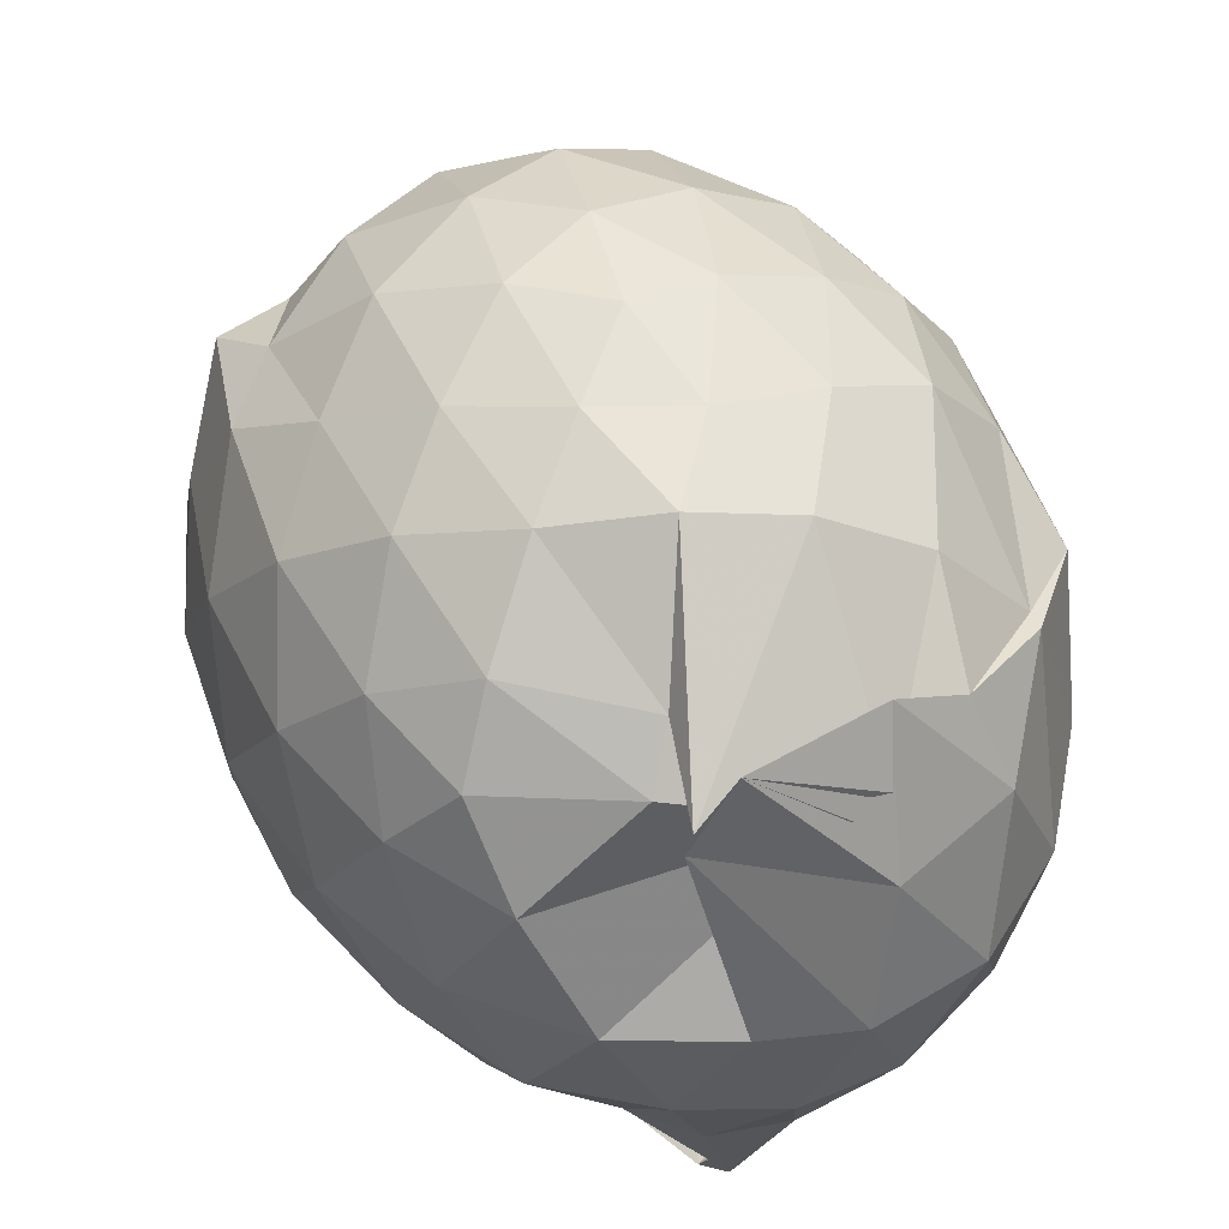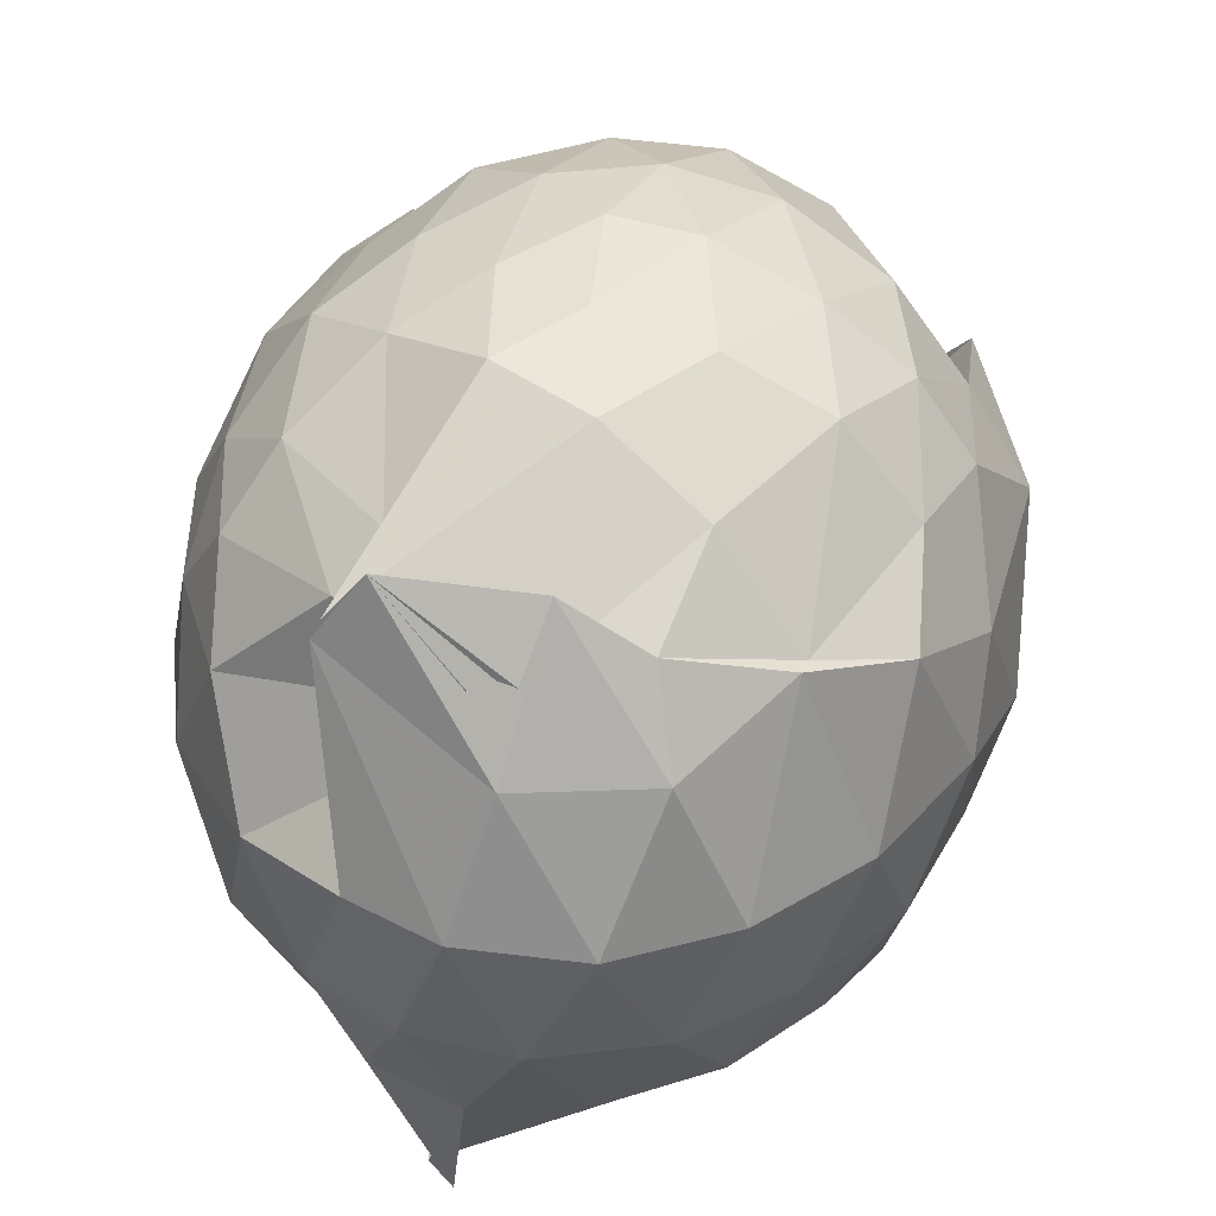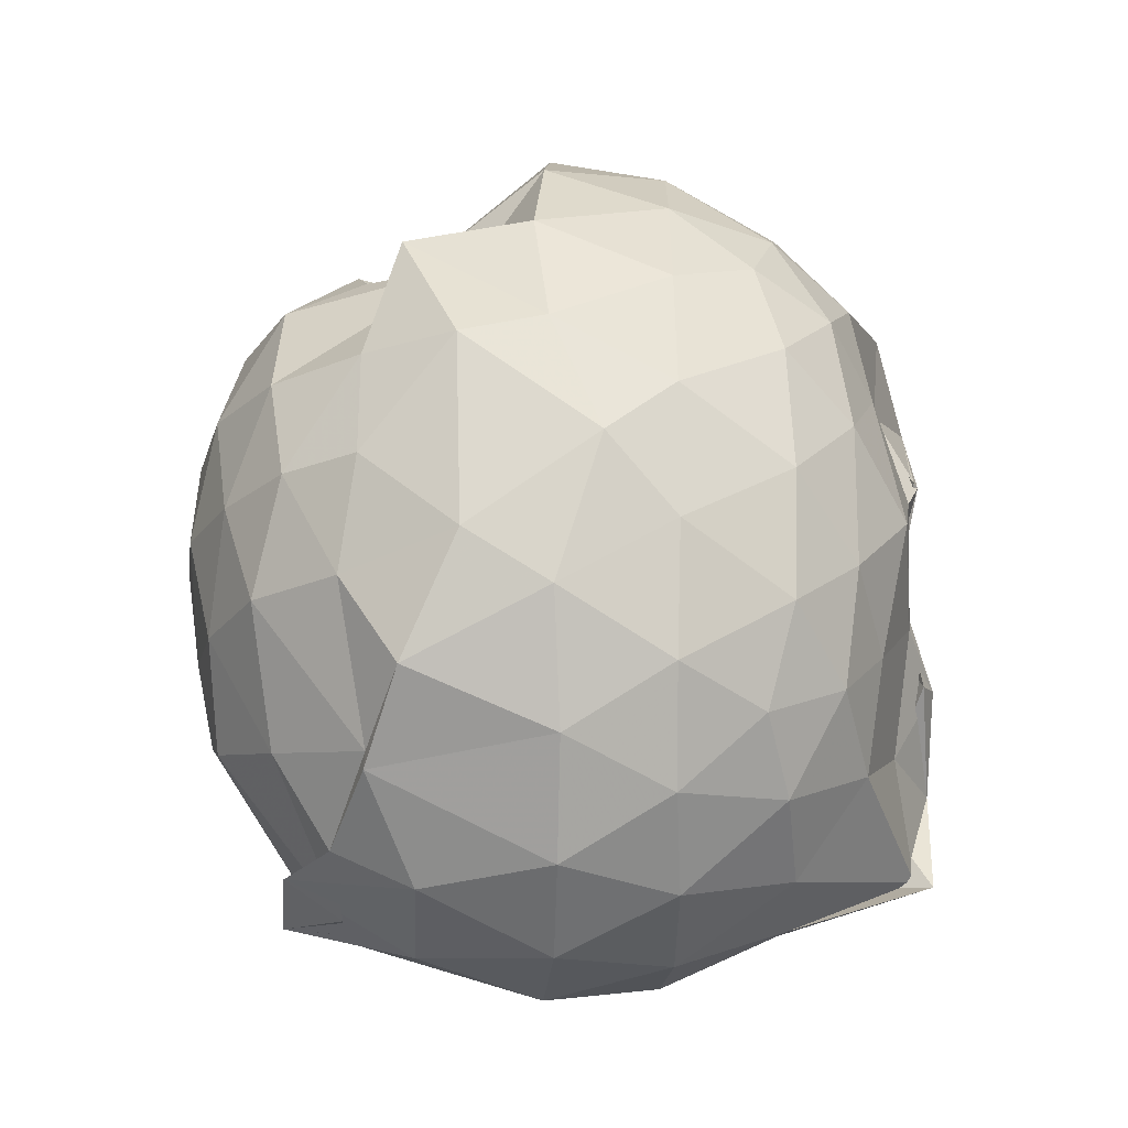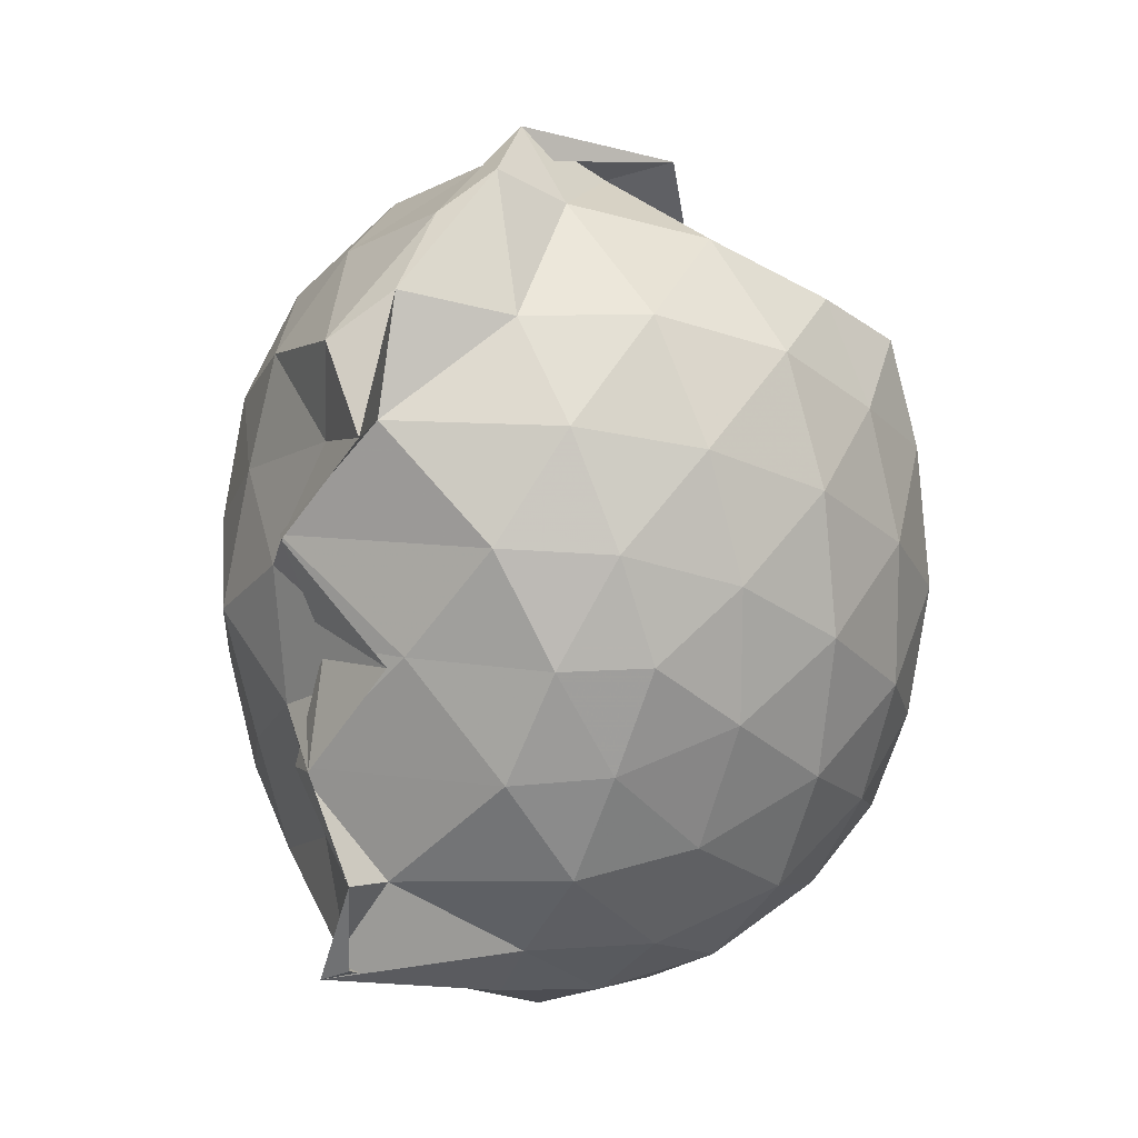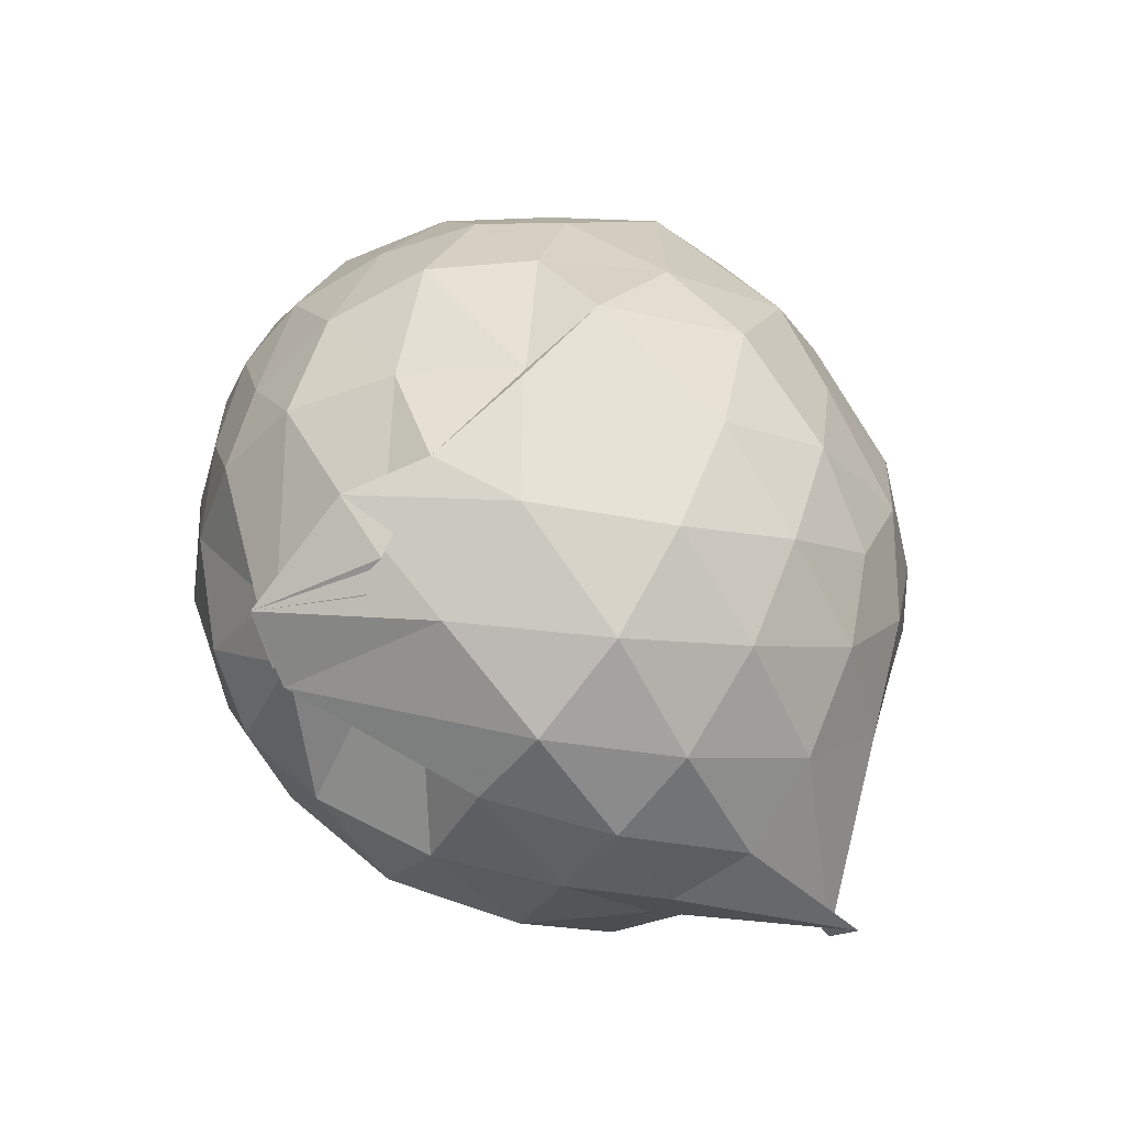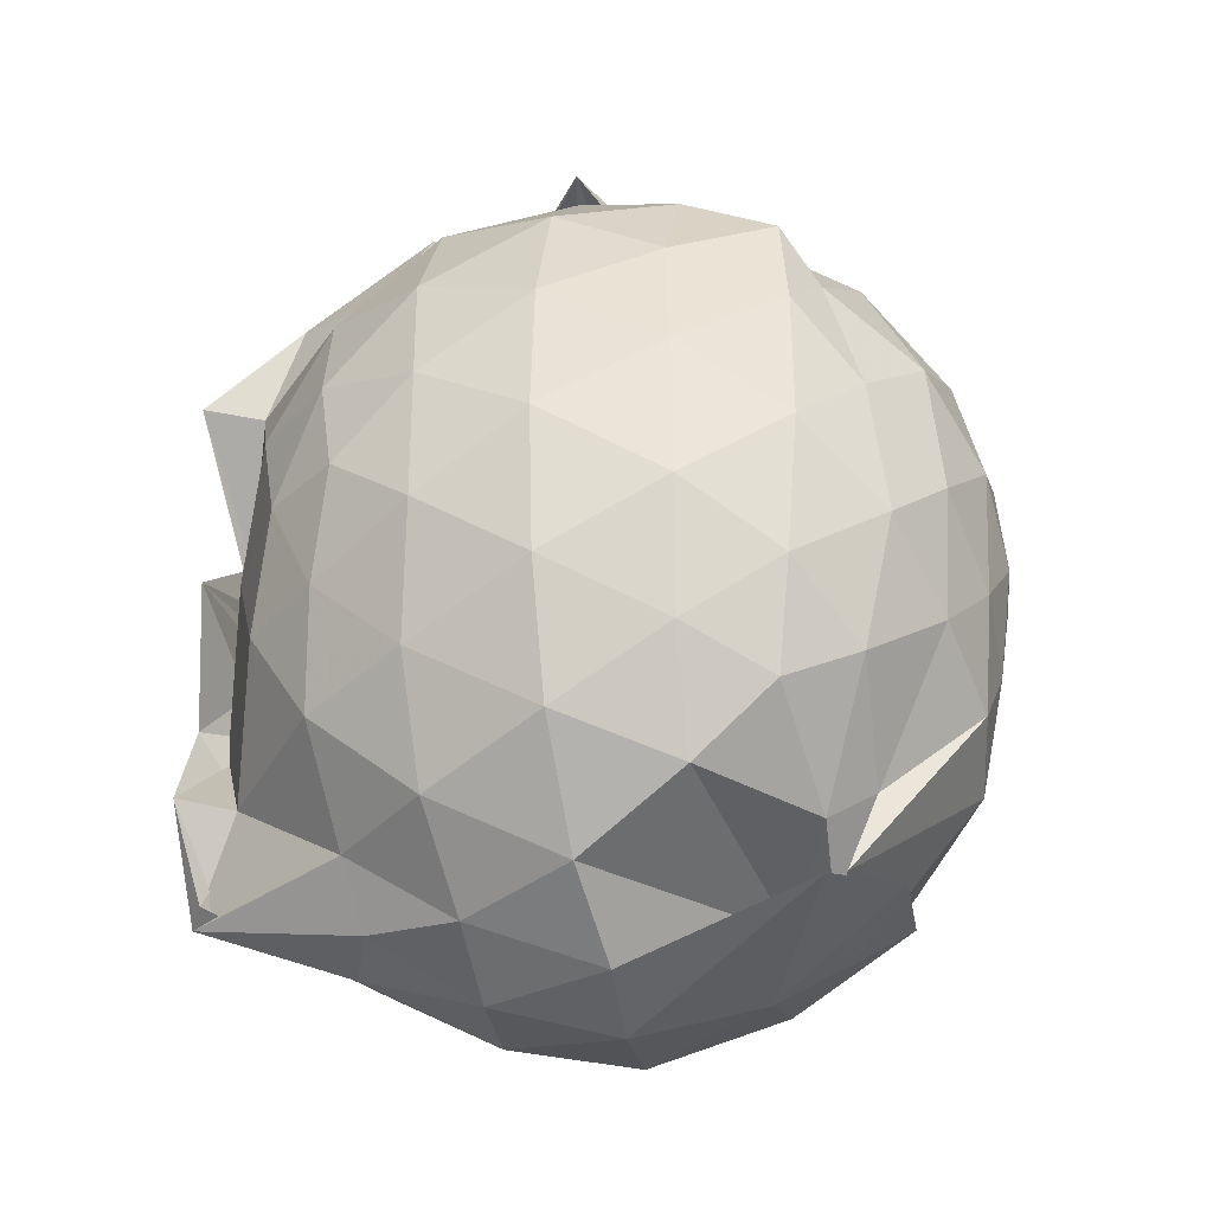
<metadata>
{"format":"obj","ext":"obj","renderer":"f3d","projection":"perspective","resolution":1024,"background":"white","views":[{"elev":51.7,"azim":-26.0,"up":"+Z"},{"elev":36.8,"azim":14.3,"up":"+Z"},{"elev":-21.0,"azim":88.3,"up":"+Y"},{"elev":13.6,"azim":-134.2,"up":"+Y"},{"elev":-69.5,"azim":55.7,"up":"+Y"},{"elev":-32.1,"azim":-77.2,"up":"+Y"}]}
</metadata>
<code>
v -0.8245 -0.126 1.052
v -1.169 -0.109 -0.8018
v -0.08487 -0.108 0.5914
v -0.1454 0.17 0.5922
v -0.3086 0.4931 0.3464
v -0.4878 0.5288 0.6053
v -0.6295 0.5798 0.5714
v -0.8025 0.65 0.4416
v -0.9734 0.6665 0.5533
v -1.244 0.5421 0.6276
v -1.417 0.5019 0.6323
v -1.488 0.2379 0.6605
v -1.535 -0.1136 0.6691
v -1.504 -0.445 0.6373
v -1.427 -0.6991 0.5967
v -1.142 -0.8874 0.6402
v -0.8331 -1.064 0.6127
v -1.031 -1.004 0.7922
v -0.7051 -0.9578 0.7705
v -0.5239 -0.9344 0.6512
v -0.2853 -0.762 0.5628
v -0.1428 -0.3875 0.6311
v -0.002574 0.1653 0.3661
v -0.1837 0.4891 0.5036
v -0.3599 0.5022 0.3423
v -0.5277 0.5372 0.5362
v -0.7361 0.7215 0.4466
v -1.088 0.7664 0.2381
v -0.9639 0.7626 0.3407
v -1.402 0.6246 0.4011
v -1.548 0.377 0.3971
v -1.633 0.05728 0.4189
v -1.634 -0.2976 0.4208
v -1.551 -0.605 0.4042
v -1.401 -0.8626 0.3998
v -0.8016 -0.986 0.5079
v -1.141 -1.013 0.6346
v -0.7646 -1.134 0.453
v -0.4688 -1.038 0.4486
v -0.288 -0.8055 0.5662
v -0.1042 -0.6117 0.4872
v -0.00681 -0.3171 0.352
v -0.0108 0.214 0.1532
v -0.1398 0.5289 0.187
v -0.3289 0.775 0.1585
v -0.5784 0.9397 0.1375
v -1.179 0.956 0.09751
v -0.9321 0.8955 0.1172
v -1.271 0.7801 0.1266
v -1.522 0.5401 0.1221
v -1.647 0.2309 0.1195
v -1.69 -0.1133 0.1222
v -1.647 -0.4611 0.1205
v -1.529 -0.7669 0.1227
v -1.308 -1.011 0.1328
v -1.064 -1.151 0.1582
v -0.8483 -1.218 0.144
v -0.57 -1.174 0.1253
v -0.3283 -1.013 0.1241
v -0.1359 -0.7602 0.1227
v -0.003696 -0.4537 0.1406
v 0.03398 -0.09442 0.02897
v -0.1079 0.3692 -0.144
v -0.2566 0.631 -0.147
v -0.4605 0.8237 -0.155
v -0.8056 0.9497 -0.1424
v -0.8559 1.033 -0.09169
v -1.061 0.8665 -0.1401
v -1.386 0.6436 -0.1802
v -1.561 0.3568 -0.1813
v -1.645 0.04988 -0.1539
v -1.644 -0.2769 -0.1537
v -1.549 -0.5889 -0.1854
v -1.402 -0.8695 -0.1765
v -1.181 -1.061 -0.1444
v -0.9639 -1.164 -0.1461
v -0.7217 -1.16 -0.1658
v -0.4563 -1.051 -0.1633
v -0.2488 -0.8641 -0.1446
v -0.09255 -0.6018 -0.1393
v -0.03233 -0.2803 -0.1458
v -0.03111 0.05669 -0.1457
v -0.2341 0.4543 -0.3509
v -0.3954 0.6132 -0.4172
v -0.6355 0.7438 -0.4521
v -0.9577 0.8617 -0.454
v -1.014 0.9555 -0.3176
v -1.181 0.6417 -0.4129
v -1.381 0.4193 -0.4391
v -1.511 0.1426 -0.4118
v -1.573 -0.1146 -0.3605
v -1.499 -0.3766 -0.4136
v -1.396 -0.6446 -0.4433
v -1.195 -0.8818 -0.4123
v -1.082 -1.024 -0.3859
v -0.8801 -1.034 -0.4624
v -0.6322 -0.973 -0.4529
v -0.3949 -0.8389 -0.4155
v -0.2312 -0.6777 -0.3538
v -0.1607 -0.4301 -0.4178
v -0.1361 -0.111 -0.4251
v -0.1628 0.2069 -0.4119
v -0.2113 -0.1113 0.7725
v -0.3082 0.1614 0.8153
v -0.487 0.4412 0.8052
v -0.645 0.6249 0.6336
v -0.8827 0.6116 0.7625
v -1.128 0.5081 0.7811
v -1.357 0.3564 0.7174
v -1.368 0.06131 0.8034
v -1.37 -0.2857 0.844
v -1.327 -0.5994 0.7658
v -1.067 -0.8 0.7449
v -1.121 -1.005 0.677
v -0.7457 -1.049 0.6272
v -0.4765 -0.7117 0.792
v -0.3107 -0.3909 0.8403
v -0.3993 -0.1248 0.9225
v -0.5365 0.1599 0.9668
v -0.7023 0.414 0.922
v -0.9315 0.334 0.9601
v -1.185 0.2107 0.9216
v -1.199 -0.1291 0.9528
v -1.162 -0.4471 0.9286
v -0.9326 -0.5652 0.9814
v -0.7068 -0.6487 0.9428
v -0.5397 -0.4055 0.9609
v -0.6295 -0.1214 1.029
v -0.7705 0.1326 1.029
v -0.9943 0.03486 1.028
v -0.9948 -0.2908 1.011
v -0.786 -0.3897 1.012
v -0.3407 0.3652 -0.5493
v -0.5732 0.5106 -0.6307
v -0.9197 0.5946 -0.7557
v -1.028 0.7087 -0.64
v -1.055 0.426 -0.7206
v -1.315 0.1583 -0.6146
v -1.436 -0.1165 -0.5394
v -1.34 -0.3907 -0.6042
v -1.054 -0.6664 -0.7128
v -0.9505 -0.905 -0.838
v -1.013 -0.8767 -0.8009
v -0.5719 -0.7293 -0.6274
v -0.3423 -0.5859 -0.5506
v -0.2956 -0.2923 -0.5862
v -0.2928 0.06548 -0.5885
v -0.5119 0.2285 -0.6716
v -0.8855 0.3563 -0.7339
v -1.146 0.4152 -0.8507
v -0.815 0.1404 -0.8183
v -1.132 -0.1079 -0.7193
v -0.8567 -0.4059 -0.8236
v -1.087 -0.6327 -0.8573
v -0.8595 -0.5979 -0.7403
v -0.5076 -0.4486 -0.6665
v -0.4781 -0.112 -0.7369
v -0.7505 0.05302 -0.7902
v -0.8366 0.1339 -0.8314
v -0.9241 -0.107 -0.7822
v -0.9556 -0.3871 -0.8641
v -0.7761 -0.2809 -0.7806
f 3 23 4
f 4 23 24
f 4 24 5
f 5 24 25
f 5 25 6
f 6 25 26
f 6 26 7
f 7 26 27
f 7 27 8
f 8 27 28
f 8 28 9
f 9 28 29
f 9 29 10
f 10 29 30
f 10 30 11
f 11 30 31
f 11 31 12
f 12 31 32
f 12 32 13
f 13 32 33
f 13 33 14
f 14 33 34
f 14 34 15
f 15 34 35
f 15 35 16
f 16 35 36
f 16 36 17
f 17 36 37
f 17 37 18
f 18 37 38
f 18 38 19
f 19 38 39
f 19 39 20
f 20 39 40
f 20 40 21
f 21 40 41
f 21 41 22
f 22 41 42
f 22 42 3
f 3 42 23
f 23 43 24
f 24 43 44
f 24 44 25
f 25 44 45
f 25 45 26
f 26 45 46
f 26 46 27
f 27 46 47
f 27 47 28
f 28 47 48
f 28 48 29
f 29 48 49
f 29 49 30
f 30 49 50
f 30 50 31
f 31 50 51
f 31 51 32
f 32 51 52
f 32 52 33
f 33 52 53
f 33 53 34
f 34 53 54
f 34 54 35
f 35 54 55
f 35 55 36
f 36 55 56
f 36 56 37
f 37 56 57
f 37 57 38
f 38 57 58
f 38 58 39
f 39 58 59
f 39 59 40
f 40 59 60
f 40 60 41
f 41 60 61
f 41 61 42
f 42 61 62
f 42 62 23
f 23 62 43
f 43 63 44
f 44 63 64
f 44 64 45
f 45 64 65
f 45 65 46
f 46 65 66
f 46 66 47
f 47 66 67
f 47 67 48
f 48 67 68
f 48 68 49
f 49 68 69
f 49 69 50
f 50 69 70
f 50 70 51
f 51 70 71
f 51 71 52
f 52 71 72
f 52 72 53
f 53 72 73
f 53 73 54
f 54 73 74
f 54 74 55
f 55 74 75
f 55 75 56
f 56 75 76
f 56 76 57
f 57 76 77
f 57 77 58
f 58 77 78
f 58 78 59
f 59 78 79
f 59 79 60
f 60 79 80
f 60 80 61
f 61 80 81
f 61 81 62
f 62 81 82
f 62 82 43
f 43 82 63
f 63 83 64
f 64 83 84
f 64 84 65
f 65 84 85
f 65 85 66
f 66 85 86
f 66 86 67
f 67 86 87
f 67 87 68
f 68 87 88
f 68 88 69
f 69 88 89
f 69 89 70
f 70 89 90
f 70 90 71
f 71 90 91
f 71 91 72
f 72 91 92
f 72 92 73
f 73 92 93
f 73 93 74
f 74 93 94
f 74 94 75
f 75 94 95
f 75 95 76
f 76 95 96
f 76 96 77
f 77 96 97
f 77 97 78
f 78 97 98
f 78 98 79
f 79 98 99
f 79 99 80
f 80 99 100
f 80 100 81
f 81 100 101
f 81 101 82
f 82 101 102
f 82 102 63
f 63 102 83
f 103 104 118
f 104 119 118
f 104 105 119
f 105 120 119
f 105 106 120
f 106 107 120
f 107 121 120
f 107 108 121
f 108 122 121
f 108 109 122
f 109 110 122
f 110 123 122
f 110 111 123
f 111 124 123
f 111 112 124
f 112 113 124
f 113 125 124
f 113 114 125
f 114 126 125
f 114 115 126
f 115 116 126
f 116 127 126
f 116 117 127
f 117 118 127
f 117 103 118
f 118 119 128
f 119 129 128
f 119 120 129
f 120 121 129
f 121 130 129
f 121 122 130
f 122 123 130
f 123 131 130
f 123 124 131
f 124 125 131
f 125 132 131
f 125 126 132
f 126 127 132
f 127 128 132
f 127 118 128
f 133 148 134
f 134 148 149
f 134 149 135
f 135 149 150
f 135 150 136
f 136 150 137
f 137 150 151
f 137 151 138
f 138 151 152
f 138 152 139
f 139 152 140
f 140 152 153
f 140 153 141
f 141 153 154
f 141 154 142
f 142 154 143
f 143 154 155
f 143 155 144
f 144 155 156
f 144 156 145
f 145 156 146
f 146 156 157
f 146 157 147
f 147 157 148
f 147 148 133
f 148 158 149
f 149 158 159
f 149 159 150
f 150 159 151
f 151 159 160
f 151 160 152
f 152 160 153
f 153 160 161
f 153 161 154
f 154 161 155
f 155 161 162
f 155 162 156
f 156 162 157
f 157 162 158
f 157 158 148
f 3 4 103
f 103 4 104
f 4 5 104
f 104 5 105
f 5 6 105
f 105 6 106
f 6 7 106
f 7 8 106
f 106 8 107
f 8 9 107
f 107 9 108
f 9 10 108
f 108 10 109
f 10 11 109
f 11 12 109
f 109 12 110
f 12 13 110
f 110 13 111
f 13 14 111
f 111 14 112
f 14 15 112
f 15 16 112
f 112 16 113
f 16 17 113
f 113 17 114
f 17 18 114
f 114 18 115
f 18 19 115
f 19 20 115
f 115 20 116
f 20 21 116
f 116 21 117
f 21 22 117
f 117 22 103
f 22 3 103
f 83 133 84
f 84 133 134
f 84 134 85
f 85 134 135
f 85 135 86
f 86 135 136
f 86 136 87
f 87 136 88
f 88 136 137
f 88 137 89
f 89 137 138
f 89 138 90
f 90 138 139
f 90 139 91
f 91 139 92
f 92 139 140
f 92 140 93
f 93 140 141
f 93 141 94
f 94 141 142
f 94 142 95
f 95 142 96
f 96 142 143
f 96 143 97
f 97 143 144
f 97 144 98
f 98 144 145
f 98 145 99
f 99 145 100
f 100 145 146
f 100 146 101
f 101 146 147
f 101 147 102
f 102 147 133
f 102 133 83
f 128 129 1
f 129 130 1
f 130 131 1
f 131 132 1
f 132 128 1
f 159 158 2
f 160 159 2
f 161 160 2
f 162 161 2
f 158 162 2

</code>
